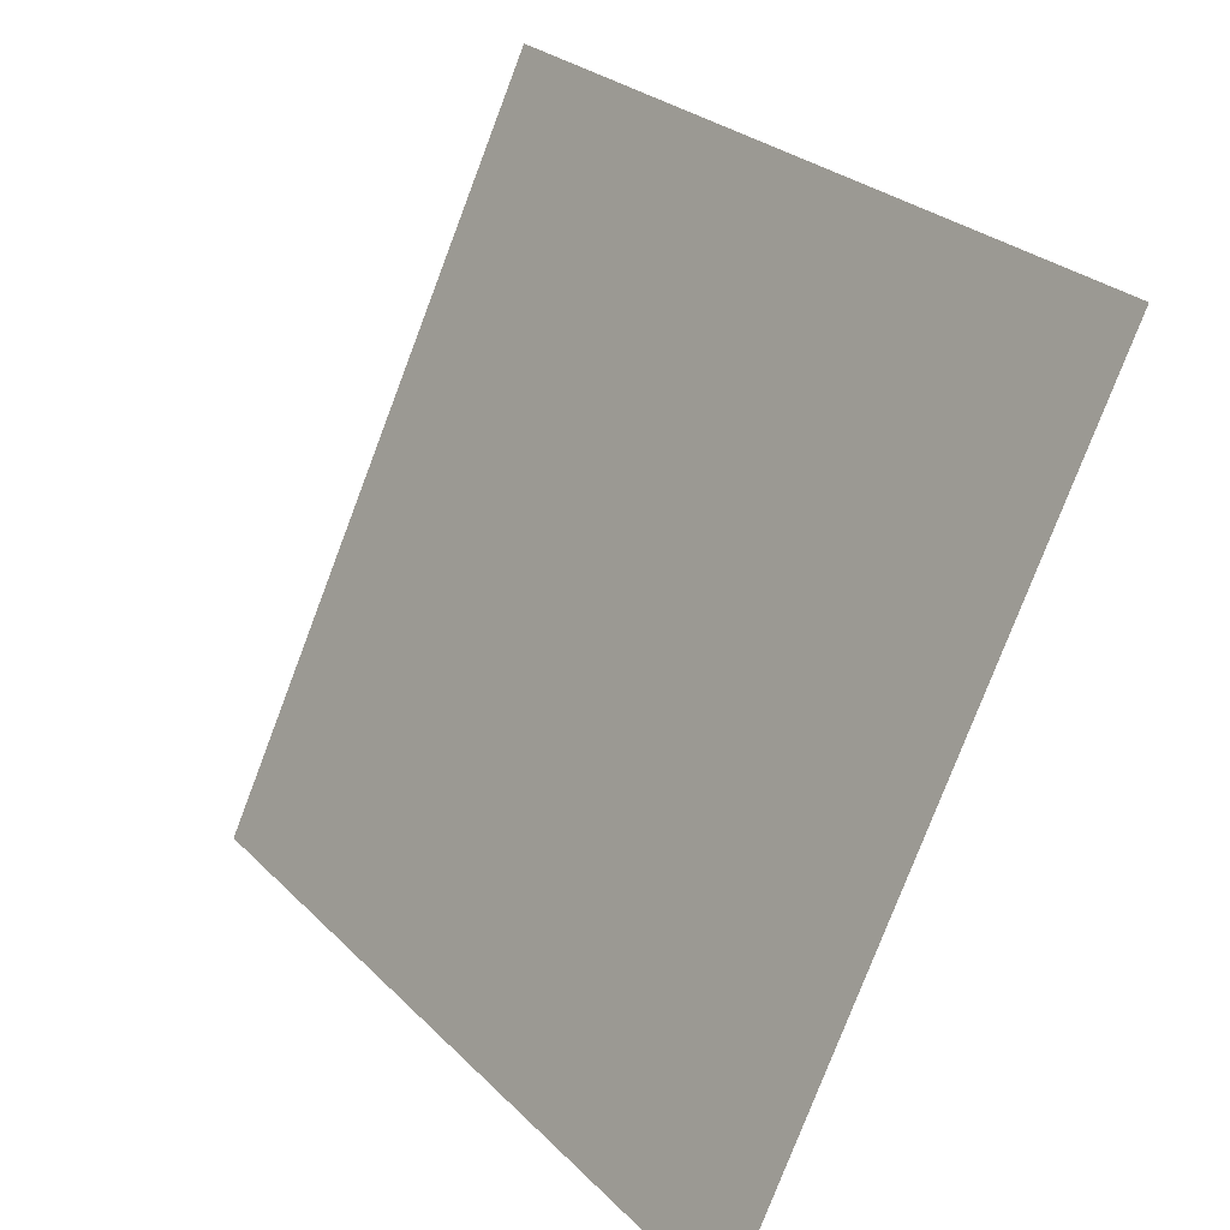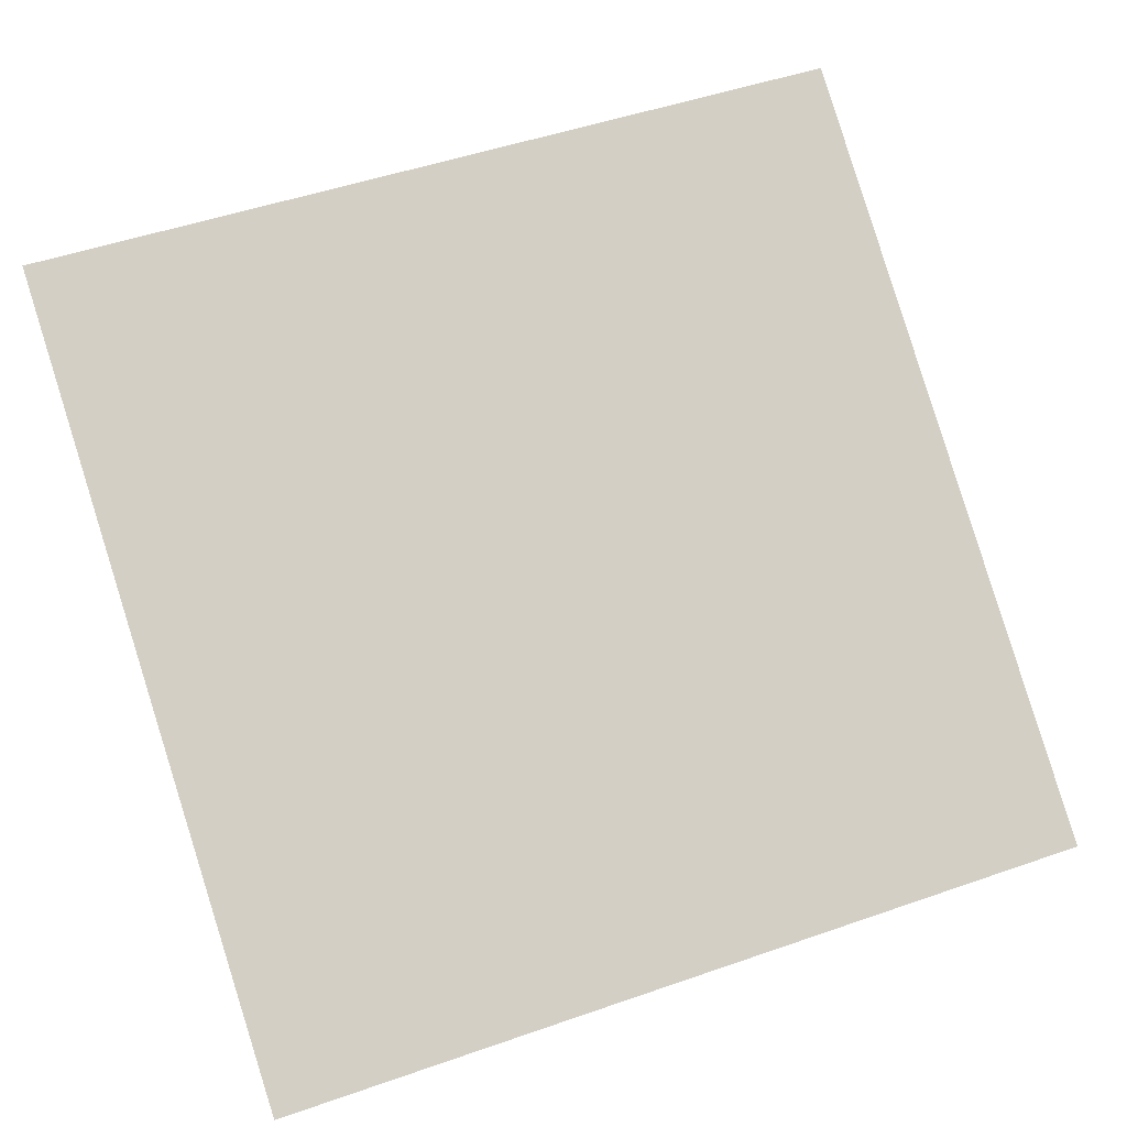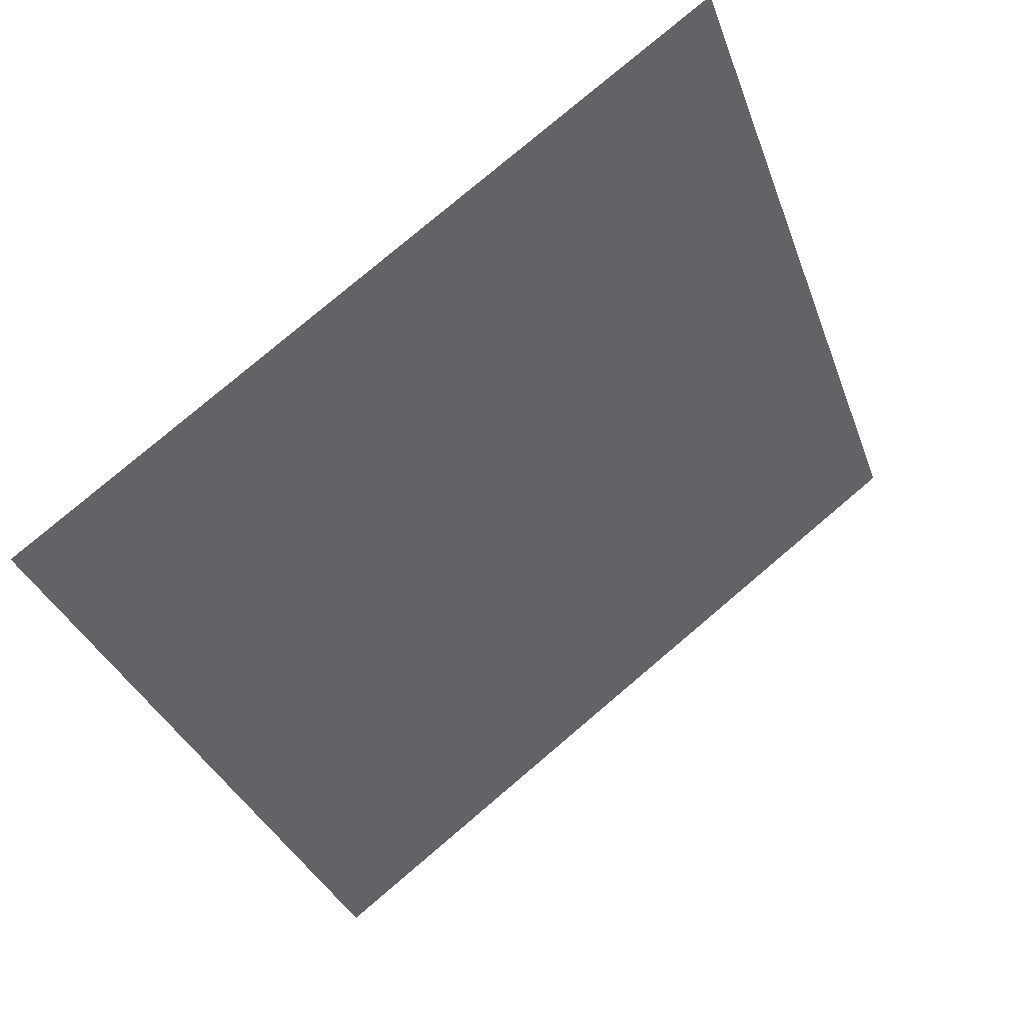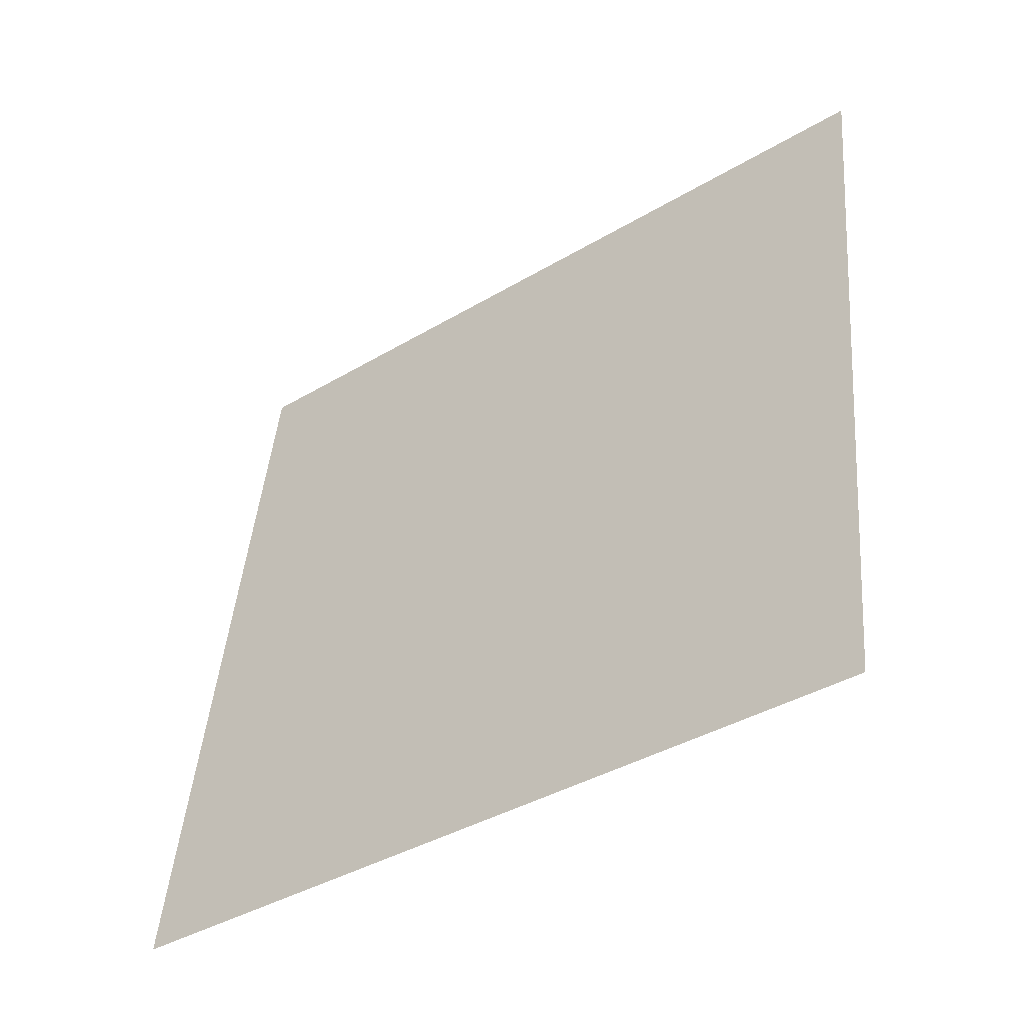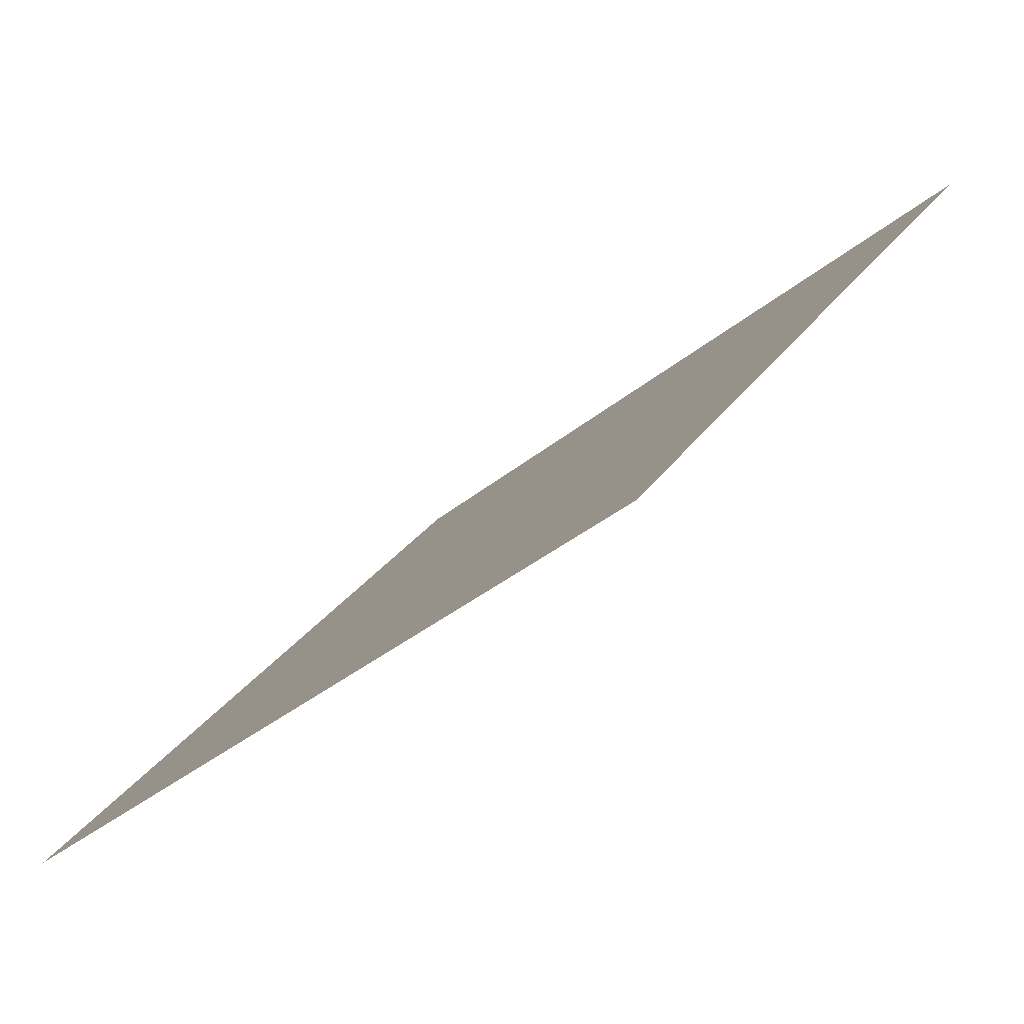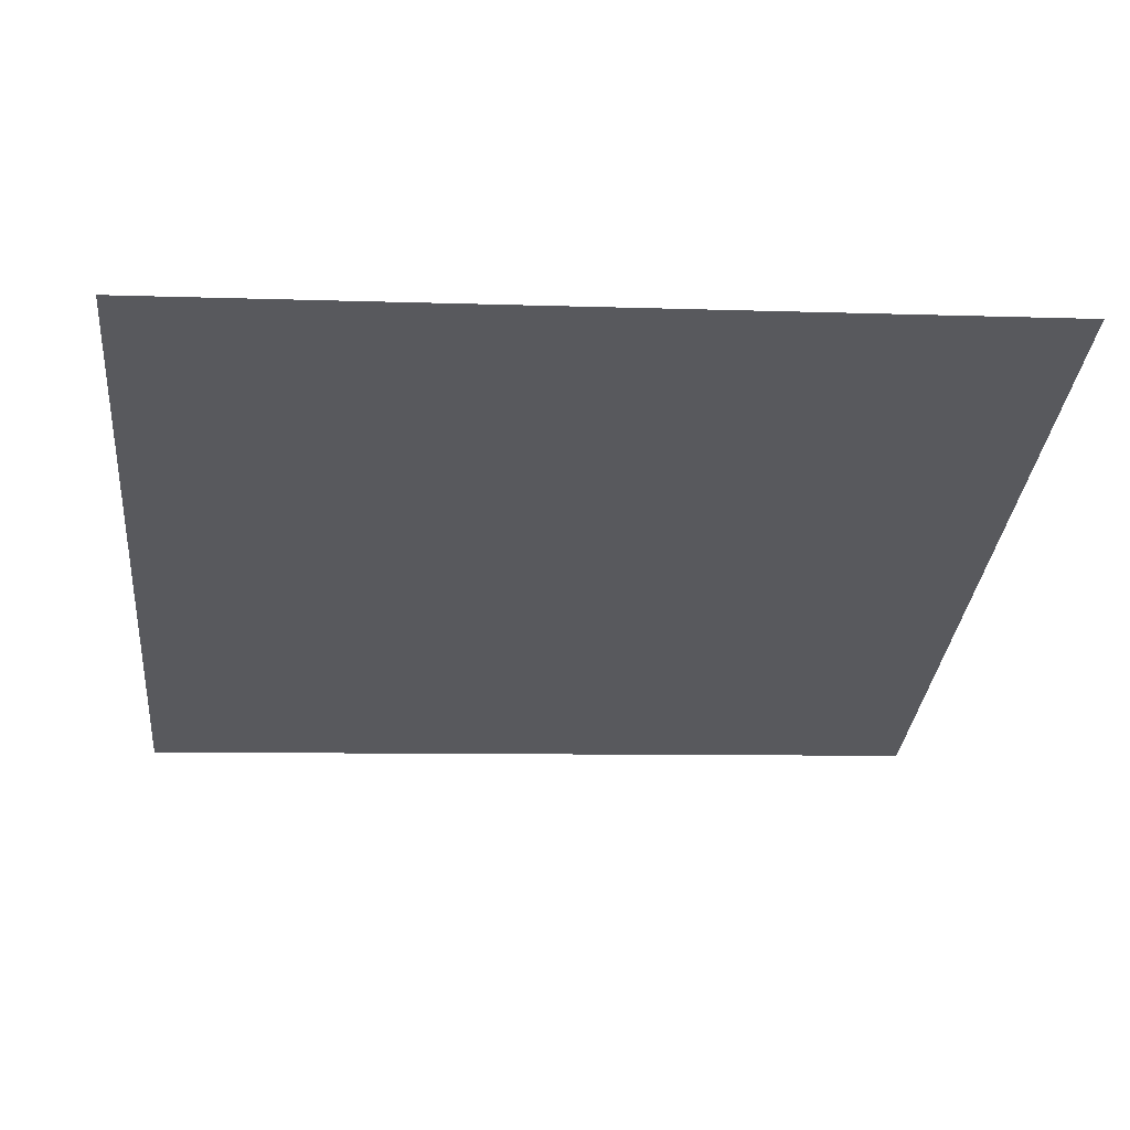
<metadata>
{"format":"obj","ext":"obj","renderer":"f3d","projection":"perspective","resolution":1024,"background":"white","views":[{"elev":-77.5,"azim":-112.2,"up":"+Z"},{"elev":45.7,"azim":159.5,"up":"+Y"},{"elev":-32.7,"azim":-71.1,"up":"+Y"},{"elev":46.0,"azim":-84.7,"up":"+Y"},{"elev":-36.3,"azim":46.2,"up":"+Z"},{"elev":6.3,"azim":-5.2,"up":"+Y"}]}
</metadata>
<code>
v -0.06187 0.6891 0.3763
v -0.06843 0.6893 0.3763
v -0.06831 0.6932 0.3816
v -0.06175 0.6931 0.3815
f 4 3 2 1

</code>
